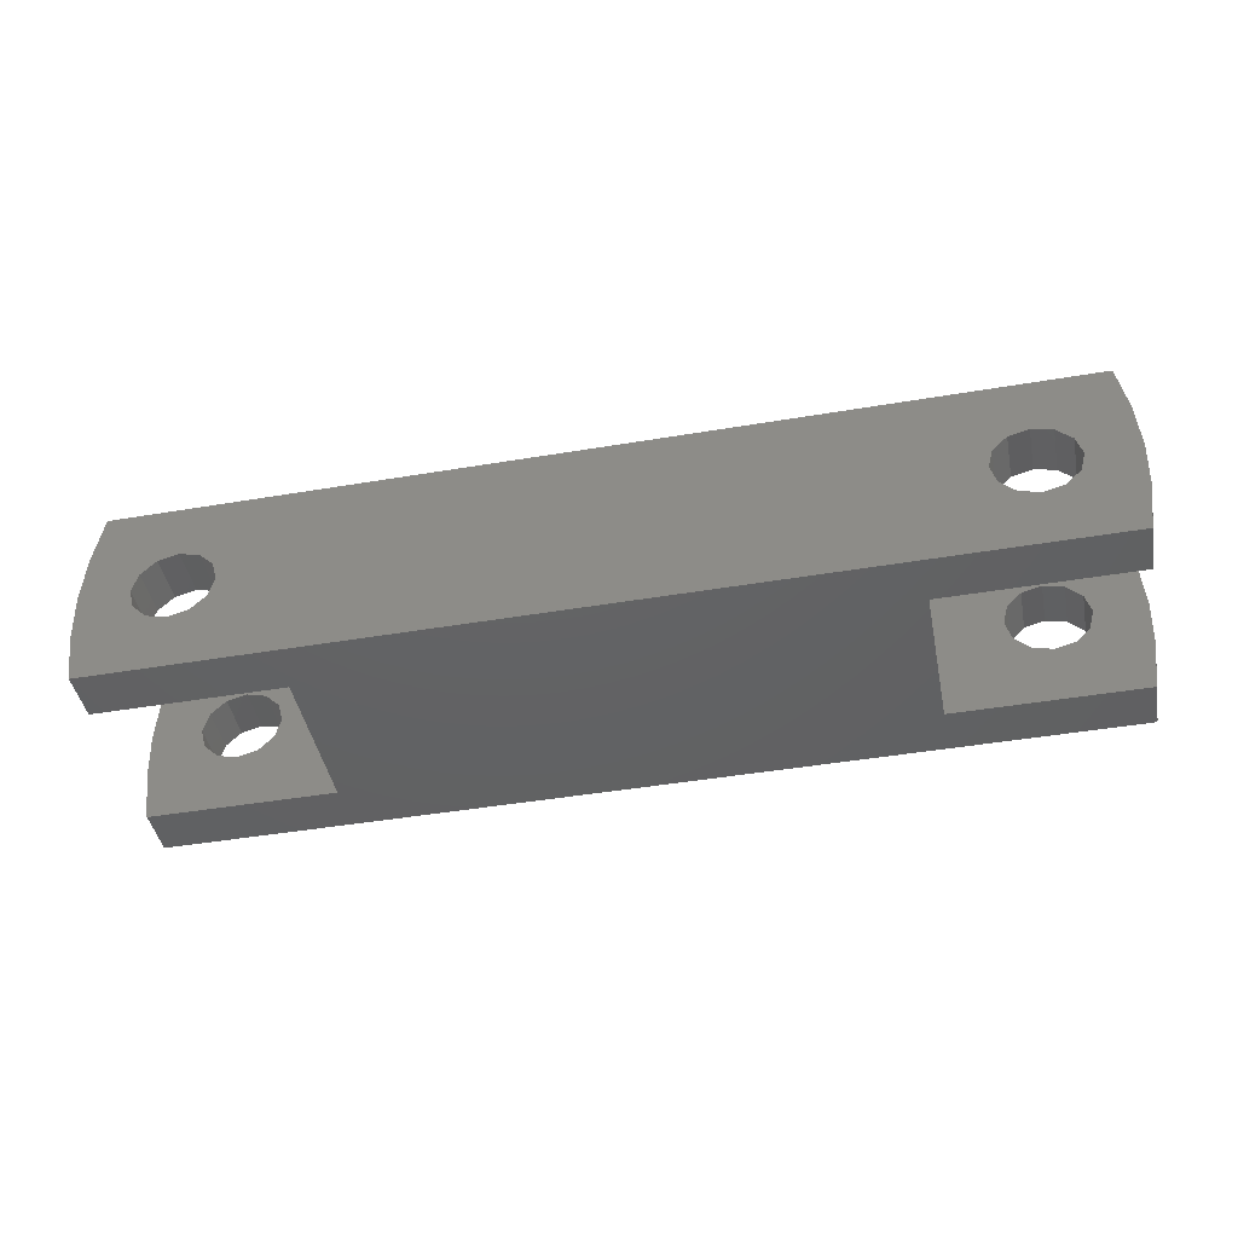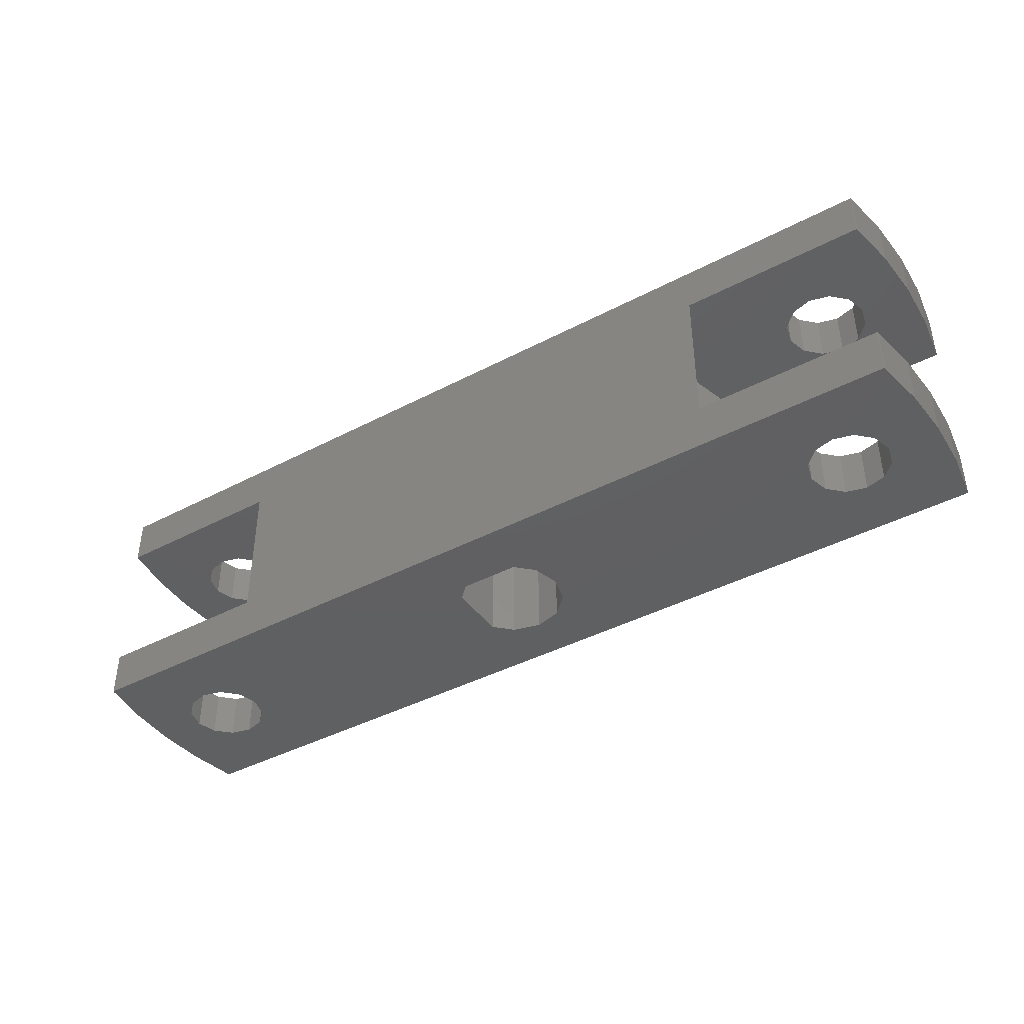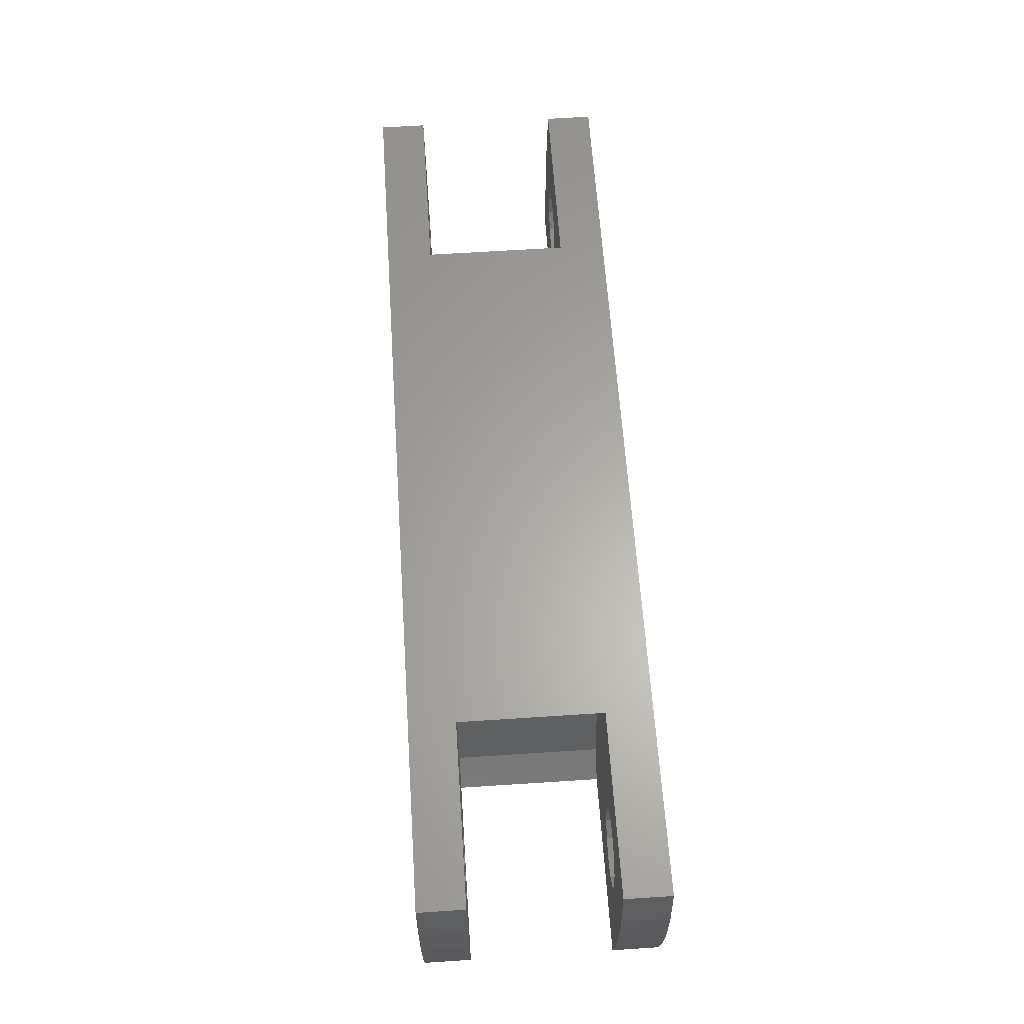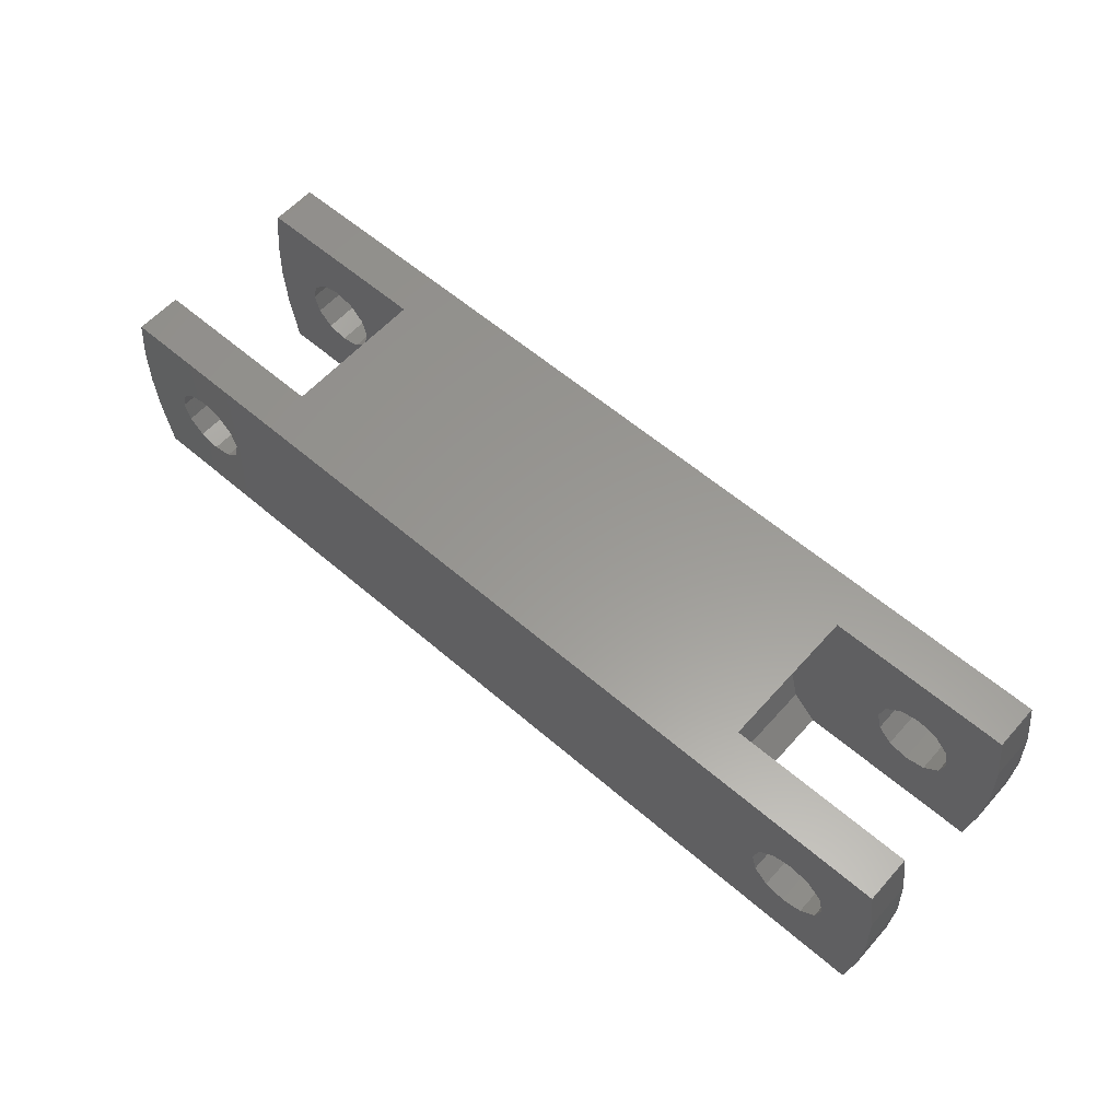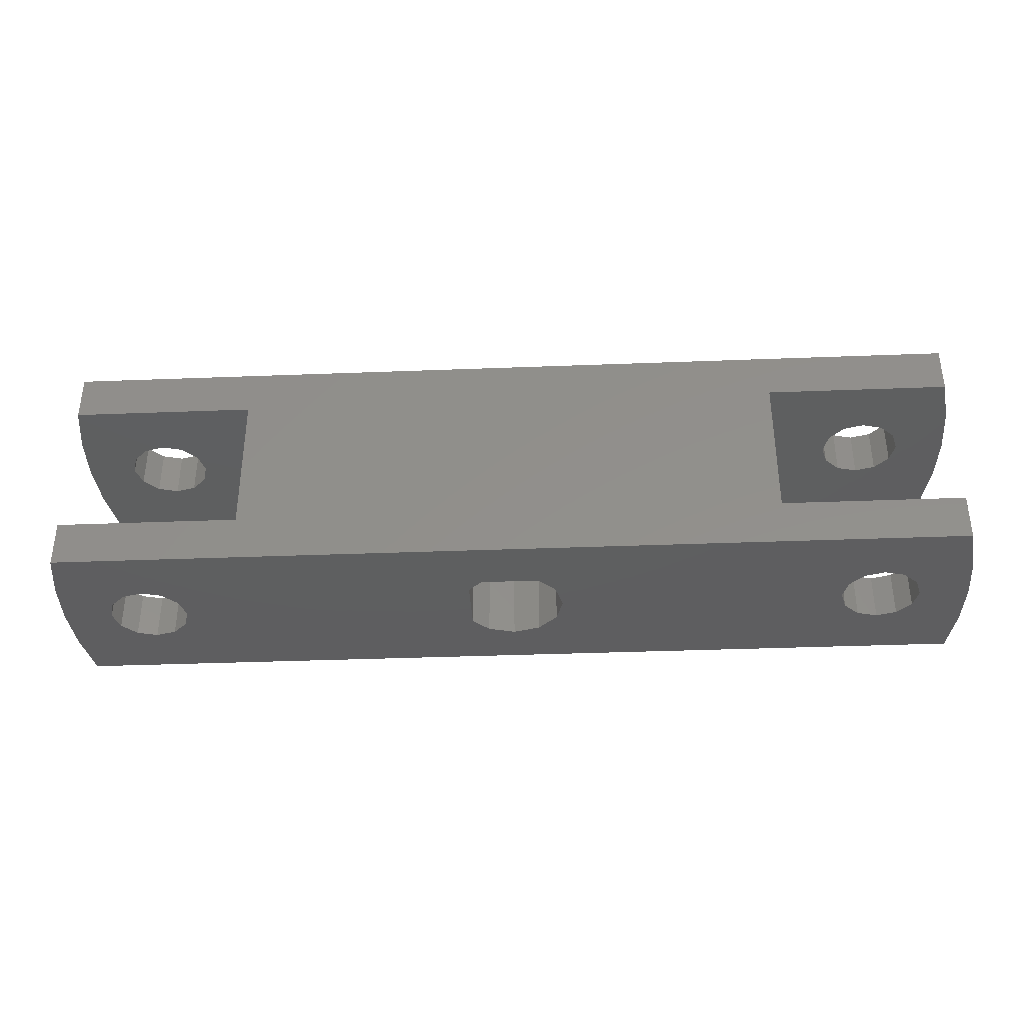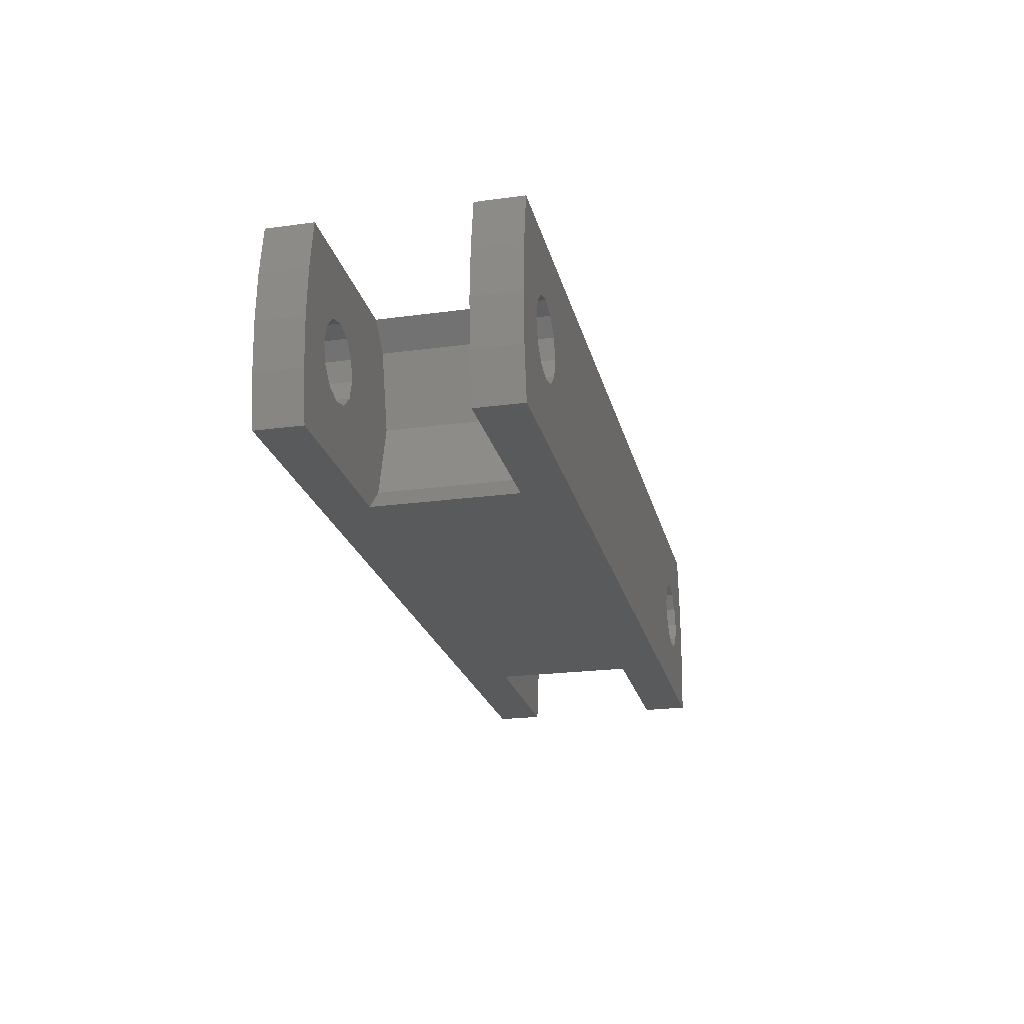
<metadata>
{"format":"stl","ext":"stl","renderer":"f3d","projection":"perspective","resolution":1024,"background":"white","views":[{"elev":-44.3,"azim":-168.8,"up":"+Z"},{"elev":-41.2,"azim":-147.3,"up":"+Y"},{"elev":62.7,"azim":86.2,"up":"+Z"},{"elev":59.3,"azim":-138.5,"up":"+Z"},{"elev":-36.4,"azim":-177.1,"up":"+Y"},{"elev":-22.5,"azim":103.1,"up":"+Z"}]}
</metadata>
<code>
# stl→obj: 192 verts, 396 faces
v -23.62 0 0
v -23.62 2.35 5.218e-16
v -23.5 5.483e-16 -2.469
v -23.5 2.35 -2.469
v -23.5 -5.483e-16 2.469
v -23.5 2.35 2.469
v -23.09 1.11e-15 -5
v -23.11 1.091e-15 -4.912
v -21.12 5.744e-31 -2.587e-15
v 2.15 -3.264e-16 1.47
v 17.39 2.22e-16 -1
v 17.12 0 0
v -1.325 -5.096e-16 2.295
v 0 -5.884e-16 2.65
v 23.09 -1.11e-15 5
v 23.11 -1.091e-15 4.912
v -23.09 -1.11e-15 5
v -23.11 -1.091e-15 4.912
v -20.86 2.22e-16 -1
v -20.86 -2.22e-16 1
v -20.12 -3.846e-16 1.732
v 17.39 -2.22e-16 1
v 1.325 -5.096e-16 2.295
v -2.295 -2.942e-16 1.325
v -19.12 -4.441e-16 2
v -2.295 2.942e-16 -1.325
v -18.12 -3.846e-16 1.732
v -17.39 -2.22e-16 1
v 1.47 4.774e-16 -2.15
v -1.47 4.774e-16 -2.15
v 23.09 1.11e-15 -5
v -18.12 3.846e-16 -1.732
v -17.39 2.22e-16 -1
v 2.15 3.264e-16 -1.47
v 23.11 1.091e-15 -4.912
v -19.12 4.441e-16 -2
v -20.12 3.846e-16 -1.732
v 20.12 3.846e-16 -1.732
v 19.12 4.441e-16 -2
v 23.5 5.483e-16 -2.469
v 23.5 -5.483e-16 2.469
v 19.12 -4.441e-16 2
v 20.12 -3.846e-16 1.732
v -17.12 4.657e-31 -2.097e-15
v 23.62 0 0
v 21.12 0 0
v 20.86 2.22e-16 -1
v 18.12 -3.846e-16 1.732
v 20.86 -2.22e-16 1
v -2.65 0 0
v 18.12 3.846e-16 -1.732
v -23.11 2.35 -4.912
v -23.11 2.35 4.912
v -23.09 2.35 5
v -13.88 2.35 5
v -12.63 2.35 3.75
v -18.12 2.35 1.732
v -11.62 2.35 -9.018e-16
v -17.39 2.35 -1
v -12.63 2.35 -3.75
v -20.12 2.35 -1.732
v -13.88 2.35 -5
v -23.09 2.35 -5
v -21.12 2.35 -2.065e-15
v -18.12 2.35 -1.732
v -20.86 2.35 -1
v -19.12 2.35 -2
v -17.12 2.35 -1.575e-15
v -17.39 2.35 1
v -19.12 2.35 2
v -20.12 2.35 1.732
v -20.86 2.35 1
v 13.88 2.35 5
v 23.09 2.35 5
v 23.09 9.65 5
v 23.09 12 5
v 13.88 9.65 5
v -23.09 12 5
v -23.09 9.65 5
v -13.88 9.65 5
v 23.11 2.35 4.912
v 23.5 2.35 2.469
v 23.62 2.35 5.218e-16
v 23.5 2.35 -2.469
v 23.11 2.35 -4.912
v 23.09 2.35 -5
v 13.88 2.35 -5
v -13.88 9.65 -5
v -23.09 9.65 -5
v -23.09 12 -5
v 23.09 12 -5
v 13.88 9.65 -5
v 23.09 9.65 -5
v -2.65 9.15 2.032e-15
v -2.295 9.15 1.325
v -2.295 9.15 -1.325
v -1.47 9.15 -2.15
v 1.47 9.15 -2.15
v 2.15 9.15 -1.47
v 2.15 9.15 1.47
v 1.325 9.15 2.295
v 0 9.15 2.65
v -1.325 9.15 2.295
v 17.12 2.35 5.218e-16
v 17.39 2.35 1
v 17.39 2.35 -1
v 18.12 2.35 -1.732
v 19.12 2.35 -2
v 20.12 2.35 -1.732
v 20.86 2.35 -1
v 21.12 2.35 5.218e-16
v 20.86 2.35 1
v 20.12 2.35 1.732
v 19.12 2.35 2
v 18.12 2.35 1.732
v -12.63 9.65 -3.75
v -11.62 9.65 7.191e-16
v -12.63 9.65 3.75
v -23.5 9.65 -2.469
v -23.11 9.65 -4.912
v -19.12 9.65 -2
v -20.12 9.65 -1.732
v -17.39 9.65 -1
v -18.12 9.65 -1.732
v -23.11 9.65 4.912
v -23.5 9.65 2.469
v -23.62 9.65 2.143e-15
v -18.12 9.65 1.732
v -20.86 9.65 1
v -20.12 9.65 1.732
v -19.12 9.65 2
v -17.39 9.65 1
v -17.12 9.65 4.559e-17
v -20.86 9.65 -1
v -21.12 9.65 -4.442e-16
v -23.11 12 4.912
v -23.62 12 2.665e-15
v -23.5 12 2.469
v -23.5 12 -2.469
v -18.12 12 1.732
v -19.12 12 -2
v 23.11 12 4.912
v 23.5 12 2.469
v 20.86 12 1
v 23.62 12 2.665e-15
v 20.86 12 -1
v 23.5 12 -2.469
v 23.11 12 -4.912
v -23.11 12 -4.912
v -20.86 12 1
v -21.12 12 7.755e-17
v -20.86 12 -1
v -20.12 12 -1.732
v -18.12 12 -1.732
v -17.39 12 -1
v -17.12 12 5.674e-16
v -17.39 12 1
v -19.12 12 2
v 17.39 12 1
v 18.12 12 1.732
v -20.12 12 1.732
v 17.12 12 2.665e-15
v 20.12 12 -1.732
v 19.12 12 -2
v 17.39 12 -1
v 18.12 12 -1.732
v 21.12 12 2.665e-15
v 20.12 12 1.732
v 19.12 12 2
v 23.11 9.65 4.912
v 12.63 9.65 -3.75
v 23.5 9.65 -2.469
v 23.11 9.65 -4.912
v 20.12 9.65 -1.732
v 19.12 9.65 -2
v 18.12 9.65 -1.732
v 20.86 9.65 1
v 21.12 9.65 2.143e-15
v 23.5 9.65 2.469
v 18.12 9.65 1.732
v 19.12 9.65 2
v 12.63 9.65 3.75
v 11.62 9.65 2.143e-15
v 17.39 9.65 1
v 20.12 9.65 1.732
v 17.39 9.65 -1
v 17.12 9.65 2.143e-15
v 23.62 9.65 2.143e-15
v 20.86 9.65 -1
v 12.63 2.35 3.75
v 12.63 2.35 -3.75
v 11.62 2.35 5.218e-16
f 1 2 3
f 3 2 4
f 1 5 2
f 2 5 6
f 5 1 3
f 7 5 8
f 8 5 3
f 9 5 7
f 10 11 12
f 13 14 5
f 15 5 16
f 17 5 15
f 18 5 17
f 19 9 7
f 20 5 9
f 21 5 20
f 12 22 23
f 24 13 5
f 25 24 5
f 26 27 28
f 29 30 31
f 31 32 7
f 31 33 32
f 34 31 35
f 36 37 7
f 37 19 7
f 34 29 31
f 38 39 40
f 14 23 41
f 16 14 41
f 16 5 14
f 42 43 41
f 30 26 28
f 30 28 44
f 30 33 31
f 32 36 7
f 44 33 30
f 45 46 40
f 47 38 40
f 48 23 22
f 42 23 48
f 43 49 41
f 41 23 42
f 49 46 45
f 41 49 45
f 40 46 47
f 50 24 25
f 12 23 10
f 21 25 5
f 26 25 27
f 26 50 25
f 51 11 10
f 10 39 51
f 39 35 40
f 10 35 39
f 10 34 35
f 3 4 8
f 8 4 52
f 53 54 6
f 6 54 55
f 6 55 56
f 57 56 58
f 59 58 60
f 61 62 63
f 6 63 52
f 6 52 4
f 6 4 2
f 59 60 62
f 6 64 63
f 59 62 65
f 64 66 63
f 67 62 61
f 66 61 63
f 65 62 67
f 68 58 59
f 69 58 68
f 70 56 57
f 71 6 70
f 6 56 70
f 64 6 72
f 57 58 69
f 72 6 71
f 5 18 6
f 6 18 53
f 18 17 53
f 53 17 54
f 54 17 15
f 55 54 15
f 73 55 15
f 74 73 15
f 75 76 77
f 76 78 79
f 76 79 80
f 77 55 73
f 80 77 76
f 80 55 77
f 74 15 16
f 81 74 16
f 81 16 41
f 82 81 41
f 82 41 45
f 83 82 45
f 45 40 84
f 83 45 84
f 40 35 85
f 84 40 85
f 35 31 86
f 85 35 86
f 7 63 31
f 31 63 62
f 87 62 88
f 88 89 90
f 88 90 91
f 92 91 93
f 88 91 92
f 31 62 87
f 86 31 87
f 87 88 92
f 8 52 7
f 7 52 63
f 19 66 64
f 9 19 64
f 64 72 20
f 9 64 20
f 37 61 66
f 19 37 66
f 36 67 61
f 37 36 61
f 32 65 67
f 36 32 67
f 59 65 33
f 33 65 32
f 68 59 44
f 44 59 33
f 68 44 69
f 69 44 28
f 69 28 57
f 57 28 27
f 57 27 70
f 70 27 25
f 70 25 71
f 71 25 21
f 72 71 21
f 20 72 21
f 94 95 24
f 50 94 24
f 26 96 94
f 50 26 94
f 30 97 96
f 26 30 96
f 97 30 29
f 98 97 29
f 99 98 34
f 34 98 29
f 10 100 34
f 34 100 99
f 100 10 101
f 101 10 23
f 101 23 102
f 102 23 14
f 102 14 103
f 103 14 13
f 95 103 13
f 24 95 13
f 104 105 22
f 12 104 22
f 11 106 104
f 12 11 104
f 51 107 106
f 11 51 106
f 39 108 107
f 51 39 107
f 38 109 108
f 39 38 108
f 110 109 47
f 47 109 38
f 111 110 46
f 46 110 47
f 111 46 112
f 112 46 49
f 112 49 113
f 113 49 43
f 113 43 114
f 114 43 42
f 114 42 115
f 115 42 48
f 105 115 48
f 22 105 48
f 116 88 60
f 60 88 62
f 117 116 58
f 58 116 60
f 117 58 118
f 118 58 56
f 118 56 80
f 80 56 55
f 119 120 89
f 116 119 88
f 88 119 89
f 121 119 116
f 121 122 119
f 123 124 117
f 125 119 79
f 126 119 125
f 127 119 126
f 128 118 80
f 79 119 129
f 79 130 80
f 79 129 130
f 130 131 80
f 118 132 117
f 132 133 117
f 133 123 117
f 117 124 116
f 124 121 116
f 122 134 119
f 134 135 119
f 129 119 135
f 131 128 80
f 128 132 118
f 125 79 136
f 136 79 78
f 137 138 139
f 139 138 136
f 139 136 78
f 140 78 76
f 141 142 143
f 144 143 145
f 146 145 147
f 139 147 148
f 139 148 91
f 139 91 90
f 139 90 149
f 139 78 150
f 139 150 151
f 139 151 152
f 139 152 153
f 154 142 141
f 139 141 143
f 155 142 154
f 155 76 142
f 156 76 155
f 157 76 156
f 140 76 157
f 158 78 140
f 159 139 160
f 161 78 158
f 150 78 161
f 139 159 162
f 163 147 164
f 139 165 166
f 139 166 164
f 139 164 147
f 146 147 163
f 167 145 146
f 168 143 144
f 169 143 168
f 165 139 162
f 139 143 169
f 139 169 160
f 144 145 167
f 141 139 153
f 76 75 170
f 142 76 170
f 171 92 93
f 172 171 173
f 173 171 93
f 174 171 172
f 175 176 171
f 177 178 179
f 180 181 75
f 182 171 77
f 183 171 182
f 77 171 184
f 77 180 75
f 77 184 180
f 170 185 179
f 186 187 171
f 185 177 179
f 179 178 188
f 188 189 172
f 189 174 172
f 175 171 174
f 176 186 171
f 178 189 188
f 181 170 75
f 187 184 171
f 181 185 170
f 182 77 73
f 190 182 73
f 73 74 190
f 190 74 81
f 190 81 82
f 112 82 83
f 111 83 84
f 109 84 85
f 107 86 87
f 190 87 191
f 190 191 192
f 106 190 104
f 109 85 86
f 190 106 87
f 109 86 108
f 106 107 87
f 108 86 107
f 110 84 109
f 105 190 115
f 112 83 111
f 113 82 112
f 115 190 114
f 190 82 113
f 190 113 114
f 104 190 105
f 111 84 110
f 87 92 171
f 191 87 171
f 173 93 91
f 148 173 91
f 120 149 89
f 89 149 90
f 96 97 98
f 100 96 99
f 99 96 98
f 101 96 100
f 102 96 101
f 103 96 102
f 95 96 103
f 94 96 95
f 119 139 120
f 120 139 149
f 127 137 119
f 119 137 139
f 127 126 137
f 137 126 138
f 126 125 138
f 138 125 136
f 151 150 129
f 135 151 129
f 150 161 130
f 129 150 130
f 134 152 151
f 135 134 151
f 122 153 152
f 134 122 152
f 121 141 153
f 122 121 153
f 124 154 141
f 121 124 141
f 155 154 123
f 123 154 124
f 156 155 133
f 133 155 123
f 156 133 157
f 157 133 132
f 157 132 140
f 140 132 128
f 140 128 158
f 158 128 131
f 158 131 161
f 161 131 130
f 172 173 148
f 147 172 148
f 188 172 147
f 145 188 147
f 143 179 188
f 145 143 188
f 142 170 179
f 143 142 179
f 159 160 180
f 184 159 180
f 162 159 184
f 187 162 184
f 169 181 160
f 160 181 180
f 168 185 169
f 169 185 181
f 144 177 168
f 168 177 185
f 167 178 144
f 144 178 177
f 167 146 178
f 178 146 189
f 146 163 189
f 189 163 174
f 174 163 164
f 175 174 164
f 175 164 166
f 176 175 166
f 176 166 165
f 186 176 165
f 186 165 162
f 187 186 162
f 191 171 183
f 192 191 183
f 183 182 190
f 192 183 190

</code>
